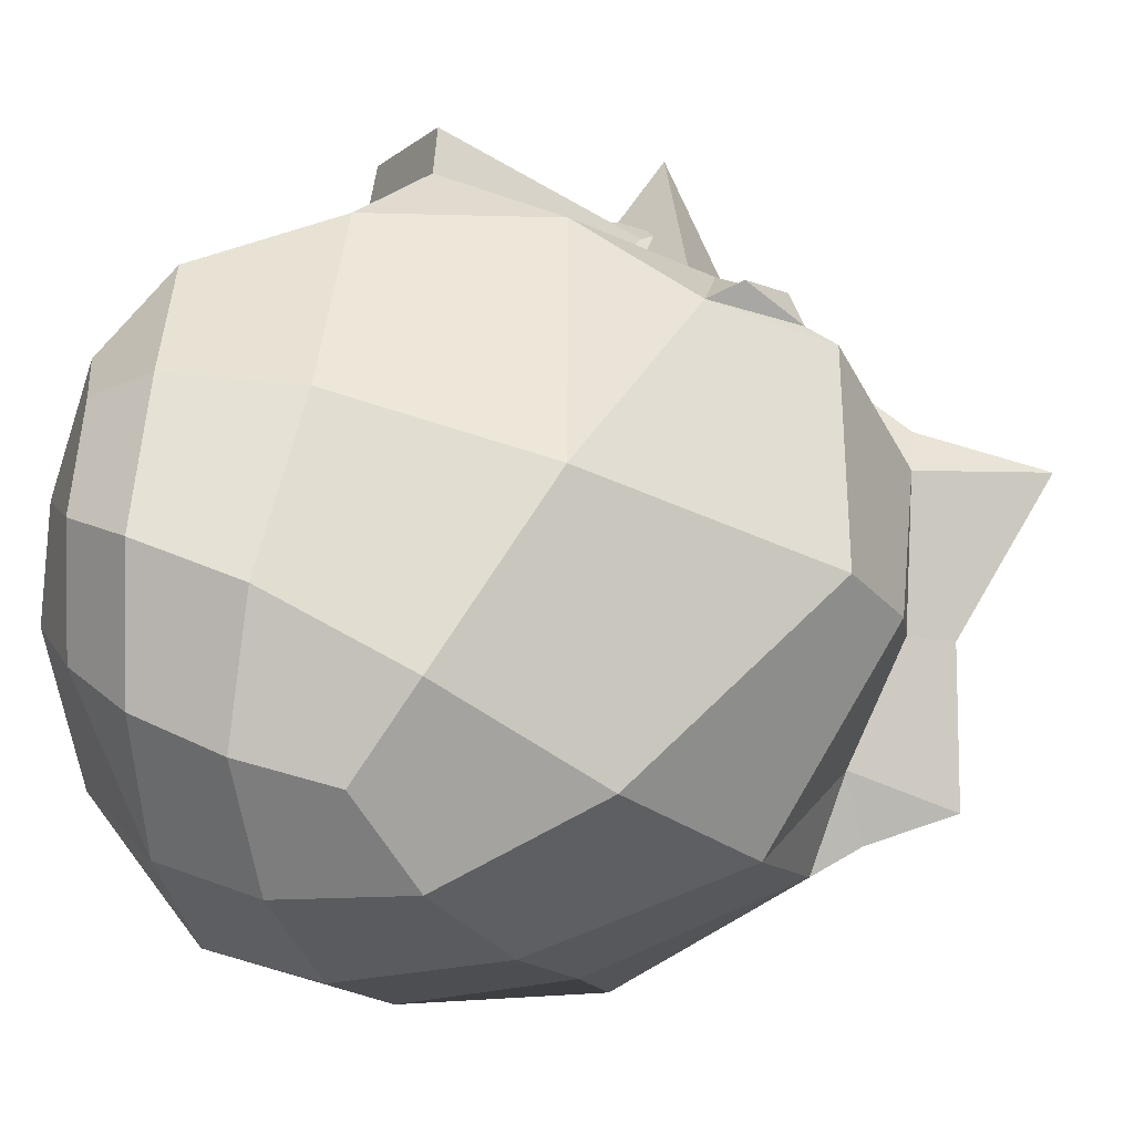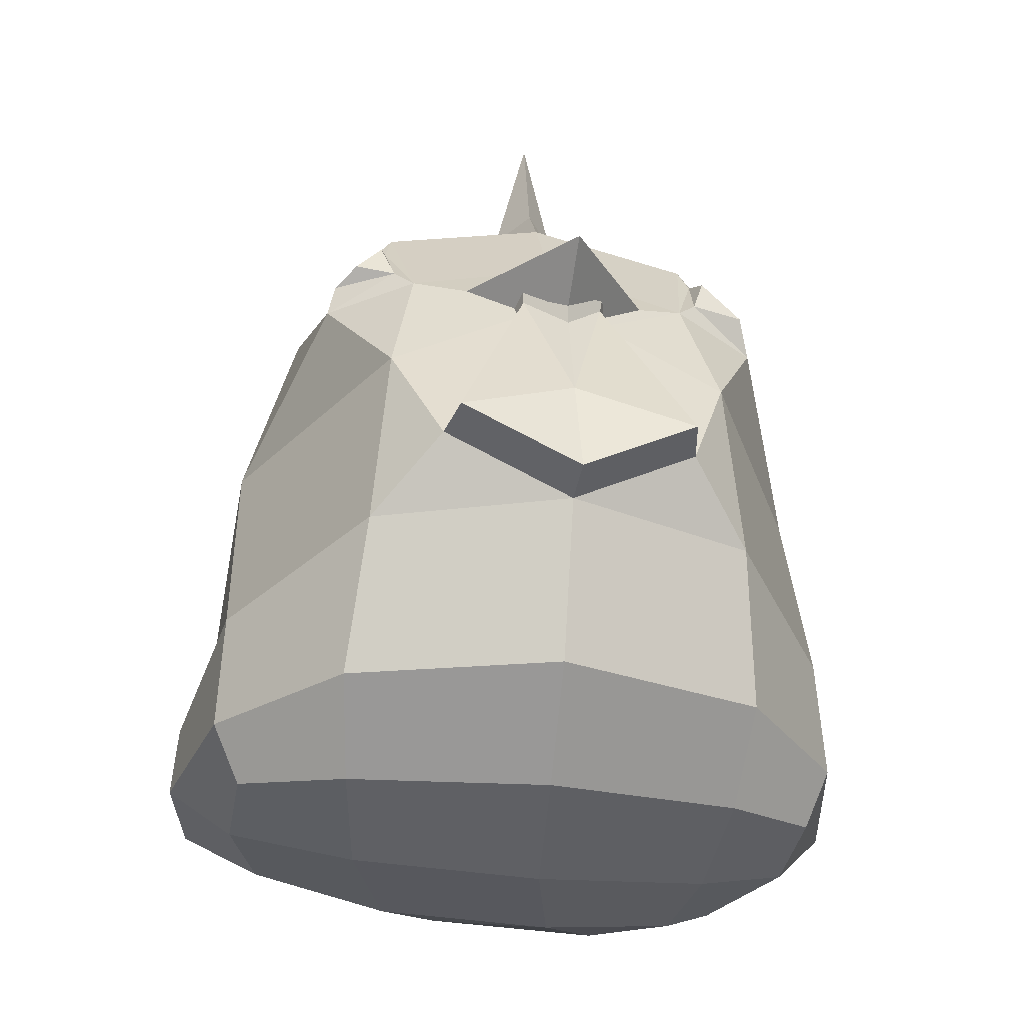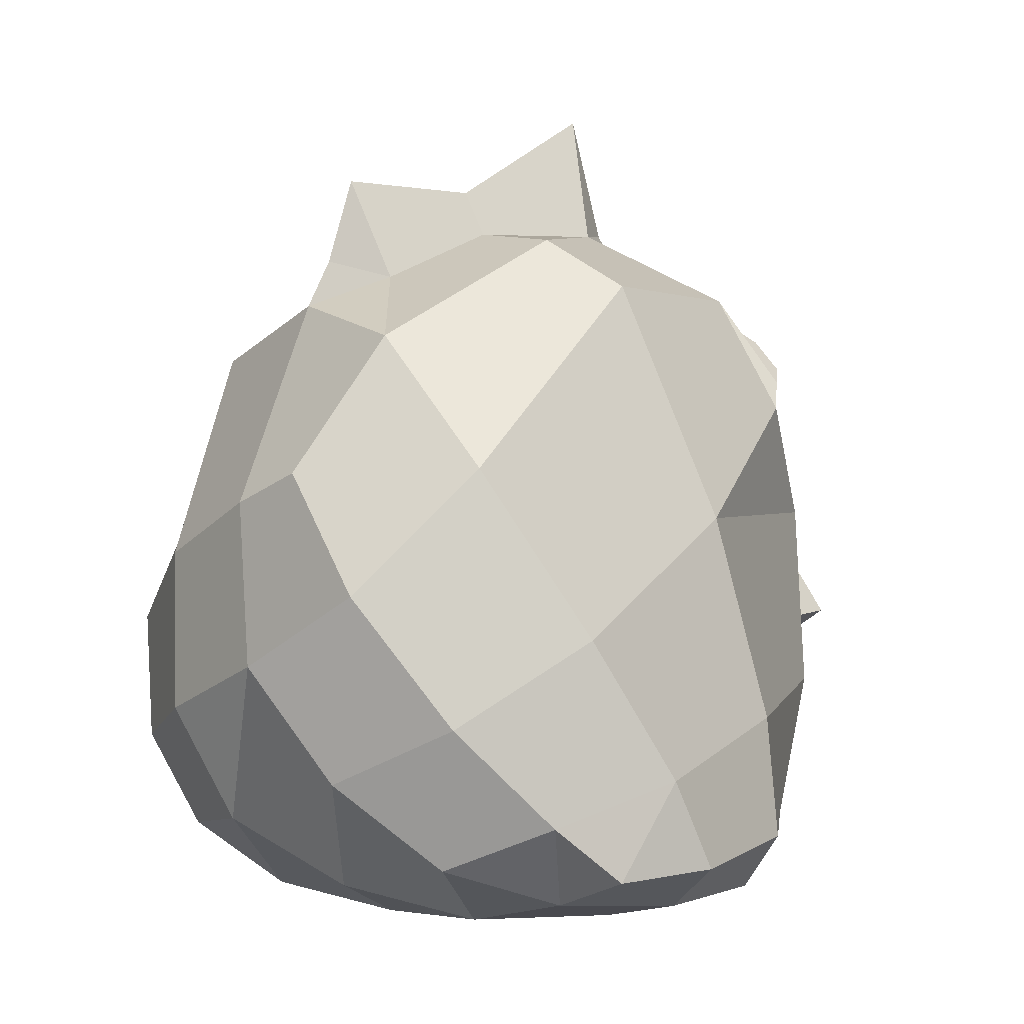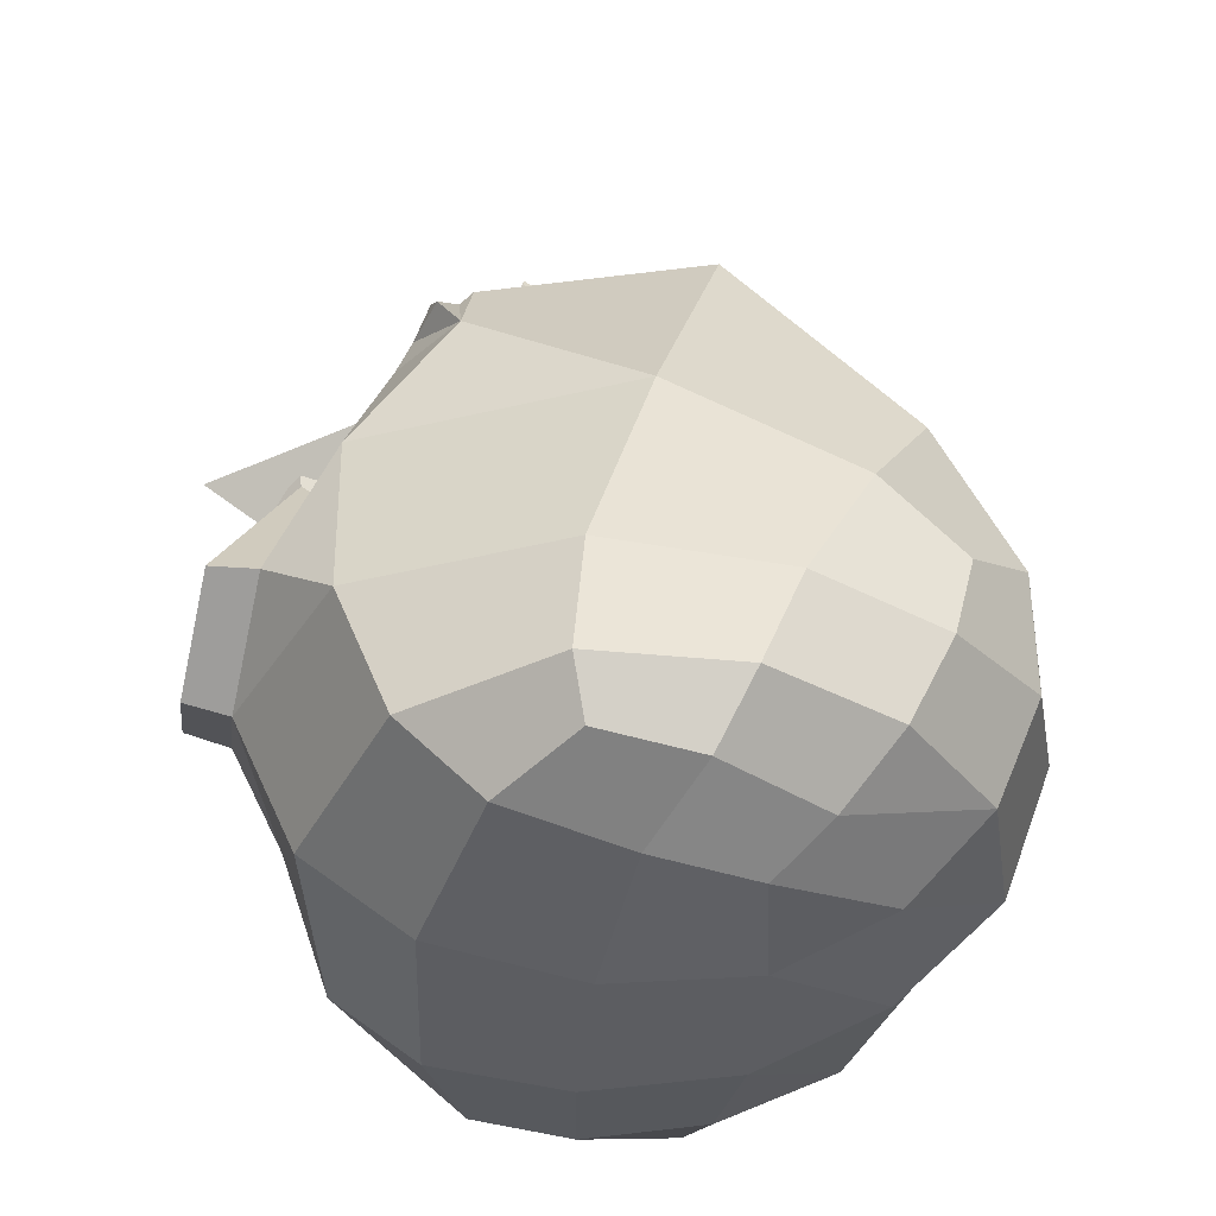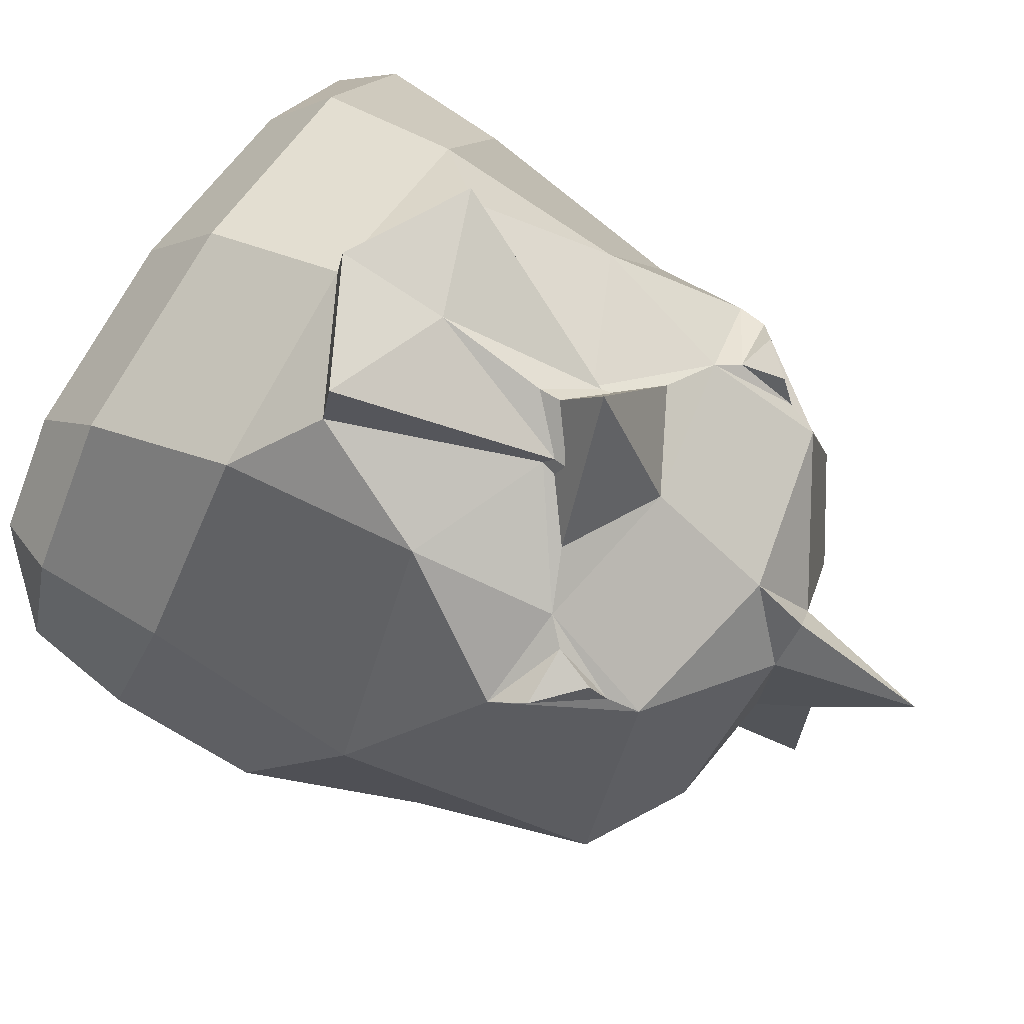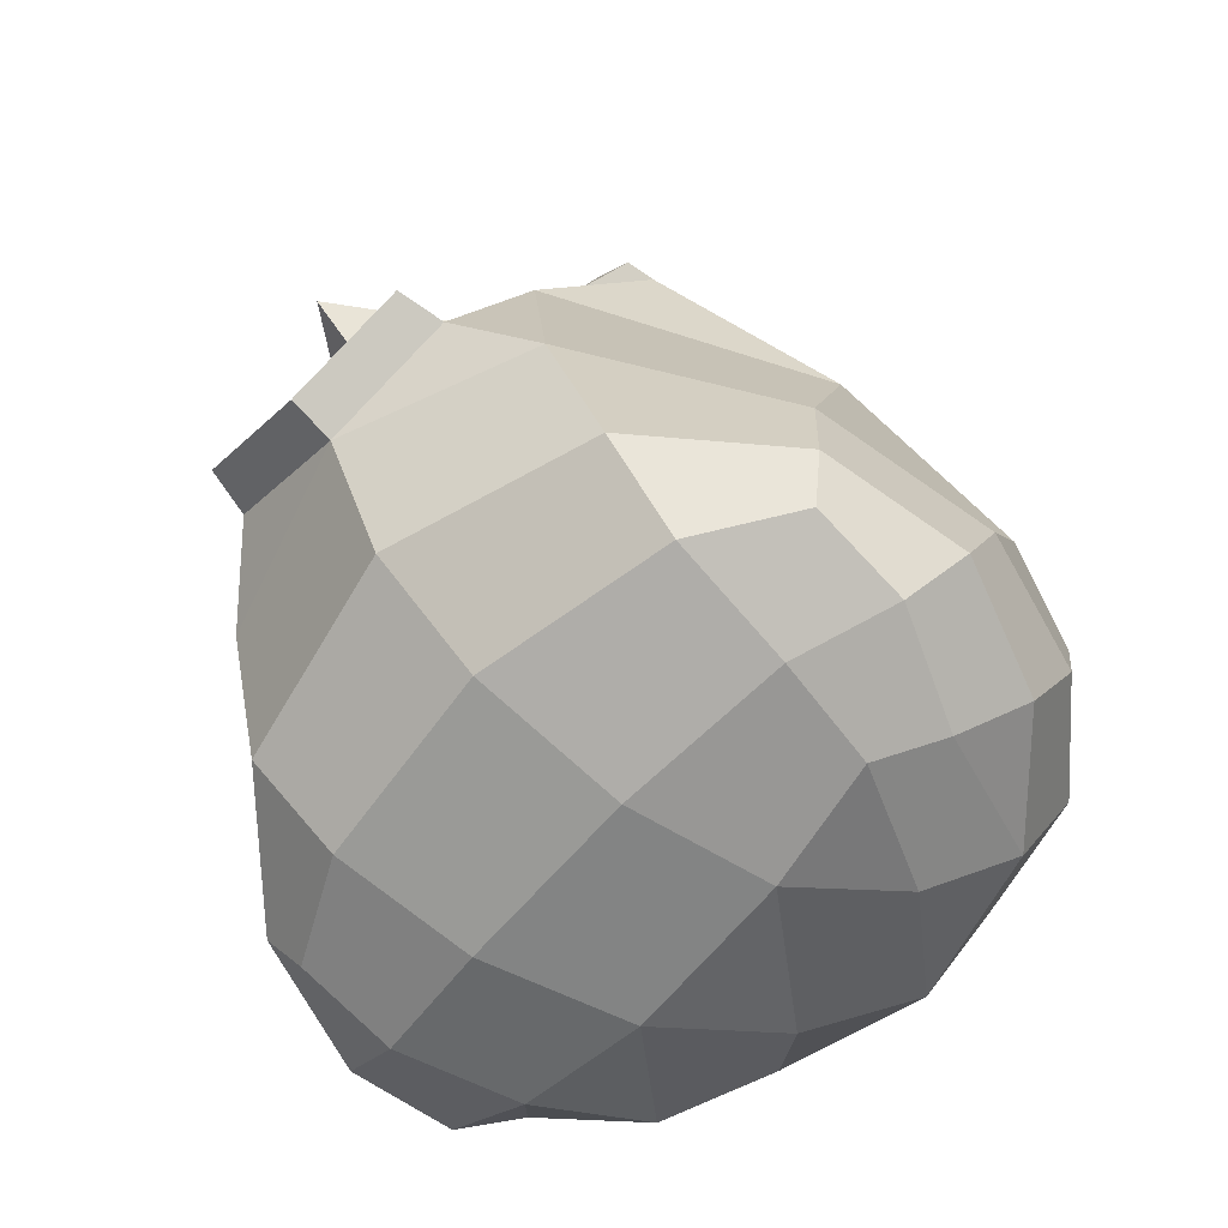
<metadata>
{"format":"obj","ext":"obj","renderer":"f3d","projection":"perspective","resolution":1024,"background":"white","views":[{"elev":-12.5,"azim":89.7,"up":"+Z"},{"elev":-31.2,"azim":-10.5,"up":"+Y"},{"elev":0.1,"azim":-130.1,"up":"+Y"},{"elev":-41.8,"azim":78.7,"up":"+Y"},{"elev":68.7,"azim":121.7,"up":"+Z"},{"elev":-66.6,"azim":44.4,"up":"+Y"}]}
</metadata>
<code>
o chicken_face.003_Cube.024
v 0.178 -0.07906 0.1433
v 0.1452 0.307 0.06014
v -0.1823 -0.07851 0.1423
v -0.1543 0.3063 0.06012
v 0.1465 -0.08938 0.01135
v 0.1479 0.09127 -0.1039
v 0.1897 0.03442 0.1462
v 0.001658 -0.08932 0.1986
v -0.1963 0.03082 0.1482
v -0.1585 -0.07958 0.003988
v -0.1082 0.1125 -0.1192
v -0.009089 0.1693 -0.1324
v 0.03405 -0.109 0.01947
v -0.1887 -0.02713 -0.02618
v -0.004717 0.04829 0.3048
v 0.1937 -0.002465 -0.04203
v 0.1525 0.1876 -0.05385
v 0.1919 -0.04387 0.1525
v 0.1206 -0.08678 0.1804
v -0.02146 0.3502 0.05524
v -0.1996 -0.04565 0.1548
v -0.1816 -0.08488 0.07881
v 0.1775 -0.08748 0.08123
v 0.1851 0.1621 0.1075
v -0.1198 -0.08601 0.1777
v 0.08313 0.3404 0.04994
v -0.1906 0.1594 0.1077
v -0.1466 0.1899 -0.05055
v -0.004543 0.3257 -0.06039
v -0.07064 0.187 -0.1352
v 0.07235 0.1366 -0.129
v 0.01231 -0.1114 0.1063
v 0.1119 -0.1096 0.03855
v -0.07381 -0.09951 0.004676
v -0.2168 -0.000897 0.04692
v -0.2064 -0.06116 0.01165
v -0.1555 0.03289 -0.07808
v -0.121 0.04666 0.2643
v 0.1123 0.04769 0.2642
v -0.002883 -0.04005 0.2647
v 0.2149 0.00833 0.04001
v 0.18 -0.05437 -0.01769
v 0.1898 0.0548 -0.05719
v 0.2097 -0.05299 0.0641
v 0.1231 -0.0423 0.2313
v -0.1293 -0.04284 0.2311
v -0.1952 0.08567 -0.00197
v -0.221 -0.05663 0.07309
v 0.07618 -0.08848 -0.0418
v -0.02878 -0.07565 -0.06607
v -0.1279 -0.05556 -0.06422
v -0.1047 -0.1024 0.09386
v 0.1191 -0.1058 0.1038
v 0.1167 -0.04833 -0.08286
v 0.01138 0.3157 -0.02067
v -0.02014 0.3171 -0.02219
v 0.01998 -0.0332 -0.1185
v -0.07967 -0.003713 -0.1121
v 0.14 0.01136 -0.1053
v 0.05481 0.03665 -0.1399
v -0.03584 0.06778 -0.1444
v 0.204 0.09226 -0.003759
v -0.005043 0.2596 0.246
v -0.004993 0.1844 0.2886
v 0.1005 0.2895 0.2048
v 0.1015 0.1633 0.2654
v -0.1111 0.1628 0.2654
v -0.1103 0.289 0.2049
v -0.1433 0.2511 0.2128
v 0.05253 0.2297 0.2538
v -0.06243 0.2296 0.2538
v 0.07264 0.08887 0.301
v -0.1065 0.2555 0.2298
v 0.09665 0.2558 0.2298
v -0.005094 0.3588 0.1753
v -0.005026 0.2193 0.3368
v -0.0826 0.0886 0.301
v -0.09466 0.2434 0.2377
v 0.1383 0.2341 0.2081
v 0.01477 0.3552 0.1476
v -0.02431 0.3552 0.1477
v -0.1474 0.2333 0.208
v 0.08394 0.2429 0.2377
v 0.1305 0.2558 0.221
v 0.105 0.2804 0.222
v -0.1148 0.2799 0.222
v -0.1313 0.2609 0.226
v 0.01184 0.3504 0.05409
v 0.07974 0.264 -0.07913
v -0.005756 0.2959 -0.07737
v -0.09298 0.3402 0.04994
v -0.08666 0.2726 -0.07692
v 0.09519 0.3078 0.1961
v -0.00506 0.3281 0.1986
v -0.105 0.3075 0.1961
v -0.004342 0.3799 0.0539
v -0.004235 0.3795 -0.04234
v -0.00432 0.4375 0.1514
v -0.032 0.1985 0.2737
v 0.02166 0.1984 0.2737
v -0.03371 0.207 0.2712
v 0.02377 0.2071 0.2712
v -0.07678 0.09097 0.33
v -0.006017 0.117 0.3199
v -0.02998 0.2049 0.2812
v -0.004993 0.1796 0.2999
v 0.01965 0.2047 0.2812
v 0.02161 0.2174 0.2837
v -0.004996 0.1965 0.2998
v 0.06681 0.09122 0.33
v -0.00474 0.05368 0.3336
v -0.03156 0.2174 0.2837
f 35 36 48
f 49 57 54
f 5 54 42
f 67 82 27
f 24 79 66
f 68 87 86
f 57 61 60
f 10 14 51
f 72 39 66
f 75 80 98
f 73 87 69
f 78 82 67
f 77 38 15
f 101 76 71
f 63 71 76
f 83 66 79
f 64 101 112 109
f 102 76 64
f 70 63 76
f 63 78 71
f 15 72 110 111
f 101 99 105 112
f 77 67 38
f 72 15 39
f 65 79 93
f 68 78 95
f 69 95 82
f 65 83 74
f 74 79 84
f 73 82 78
f 74 84 85
f 73 86 87
f 74 85 65
f 55 90 29
f 56 90 92
f 80 94 93
f 81 94 75
f 80 26 88
f 81 75 98
f 29 56 97
f 55 29 97
f 35 14 36
f 33 13 49
f 34 10 51
f 13 34 50
f 10 36 14
f 77 15 111 103
f 101 71 78 99
f 63 70 83
f 65 84 79
f 68 73 78
f 69 68 95
f 65 93 83
f 74 83 79
f 73 69 82
f 55 89 90
f 56 29 90
f 80 75 94
f 81 95 94
f 81 20 91
f 68 69 87
f 65 85 84
f 73 68 86
f 14 35 47 37
f 5 33 49 54
f 26 80 93 2
f 97 96 88 55
f 62 41 16 43
f 4 27 82 95
f 57 50 58 61
f 97 56 20 96
f 36 10 22 48
f 52 32 8 25
f 62 43 6 17
f 37 58 51 14
f 60 31 6 59
f 80 88 96 98
f 10 34 52 22
f 26 89 55 88
f 95 78 63 94
f 53 23 1 19
f 30 11 28 92
f 9 21 46 38
f 2 93 79 24
f 96 20 81 98
f 12 90 89 31
f 7 18 44 41
f 8 19 45 40
f 28 47 27 4
f 40 45 39 15
f 34 13 32 52
f 11 61 58 37
f 37 47 28 11
f 54 59 16 42
f 24 62 17 2
f 91 20 56 92
f 30 92 90 12
f 89 26 2 17
f 92 28 4 91
f 59 6 43 16
f 30 12 61 11
f 60 59 54 57
f 93 94 63 83
f 50 34 51 58
f 49 13 50 57
f 45 18 7 39
f 13 33 53 32
f 32 53 19 8
f 7 41 62 24
f 18 1 23 44
f 33 5 23 53
f 41 44 42 16
f 47 35 9 27
f 38 46 40 15
f 52 25 3 22
f 66 39 7 24
f 12 31 60 61
f 25 8 40 46
f 48 22 3 21
f 31 89 17 6
f 19 1 18 45
f 95 81 91 4
f 35 48 21 9
f 27 9 38 67
f 3 25 46 21
f 23 5 42 44
f 102 64 109 108
f 70 102 100 83
f 101 64 76
f 102 70 76
f 99 77 103 105
f 100 72 66
f 99 67 77
f 66 83 100
f 100 102 108 107
f 72 100 107 110
f 99 78 67
f 104 107 106
f 110 104 111
f 111 104 103
f 108 109 106 107
f 109 112 105 106
f 104 106 105
f 107 104 110
f 103 104 105

</code>
